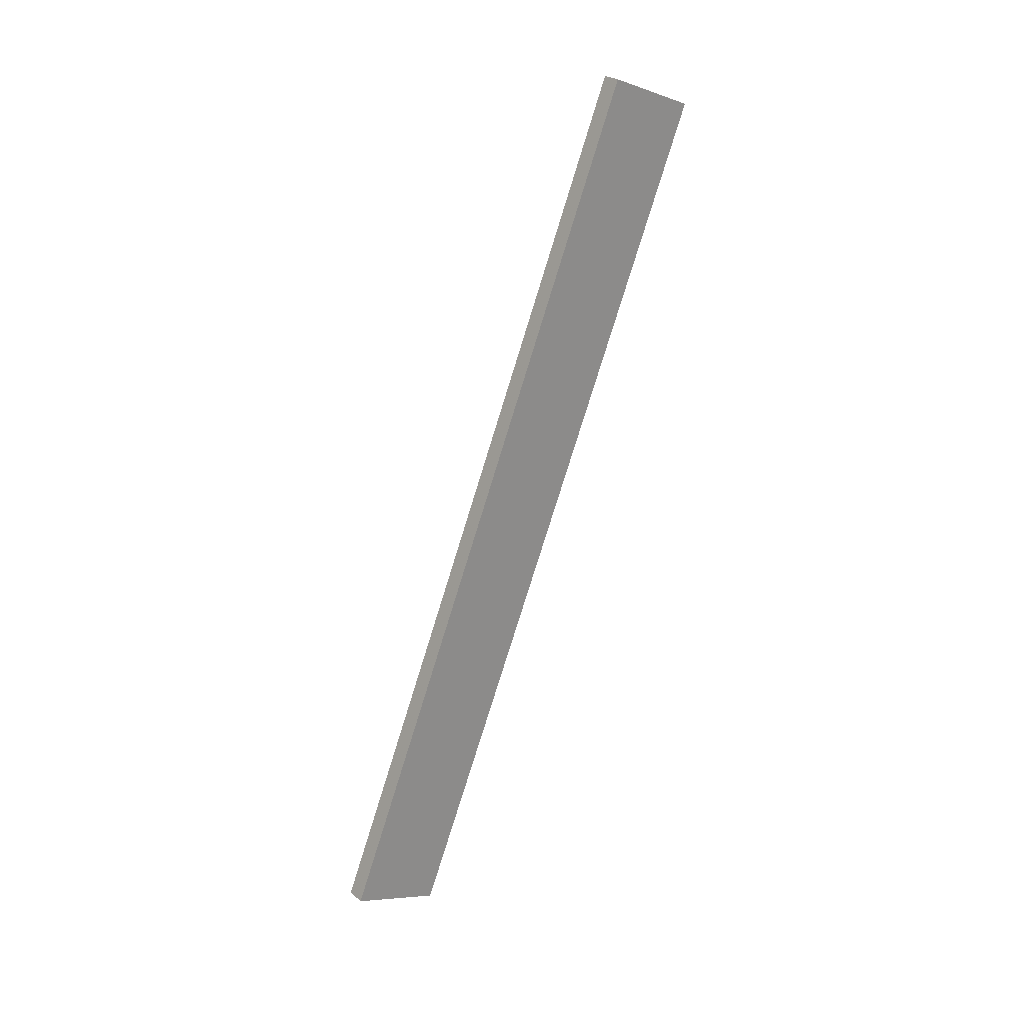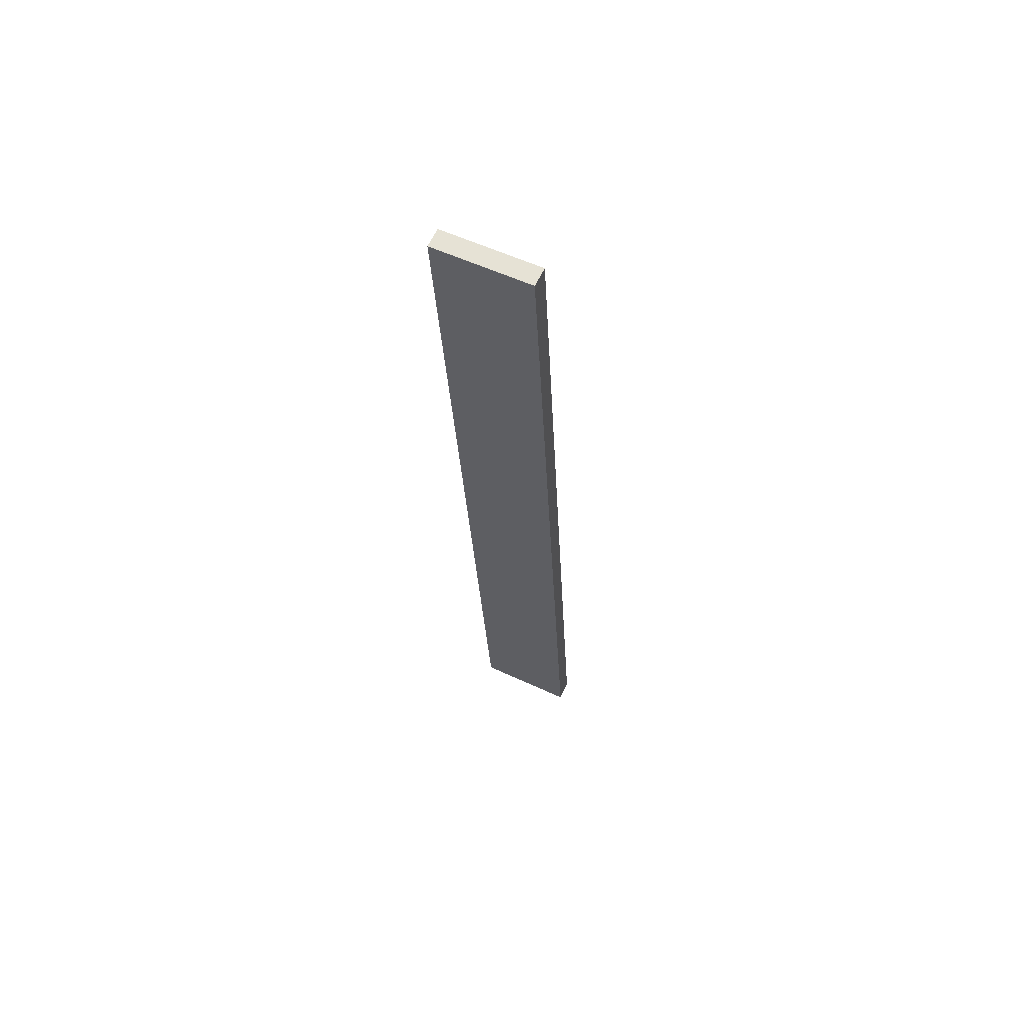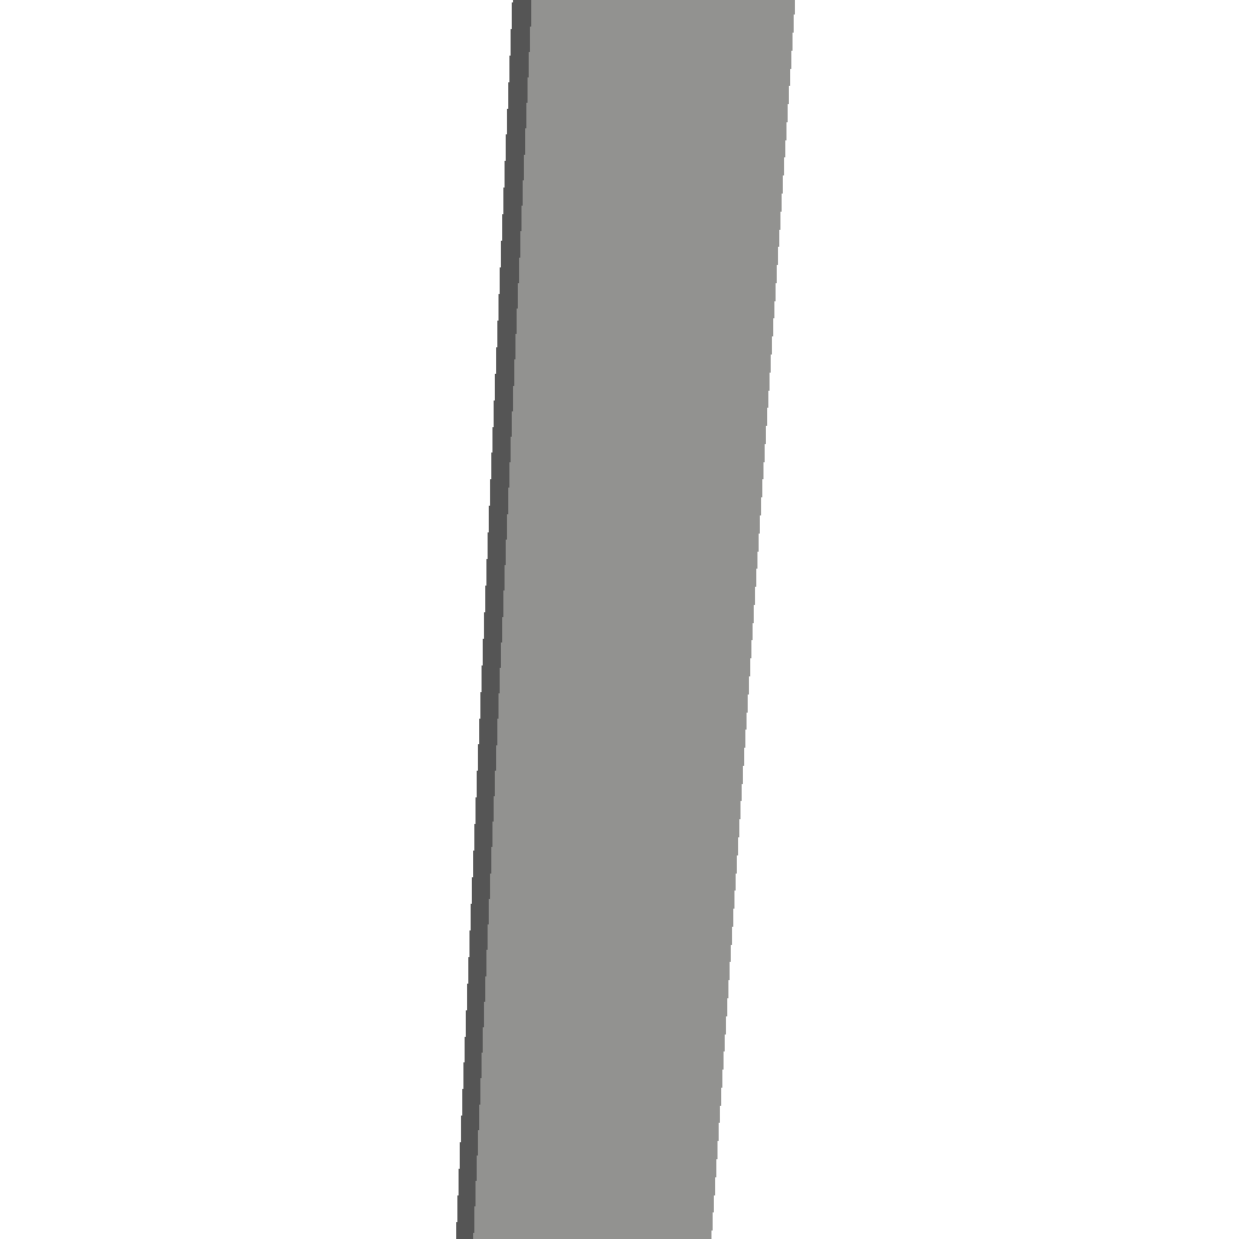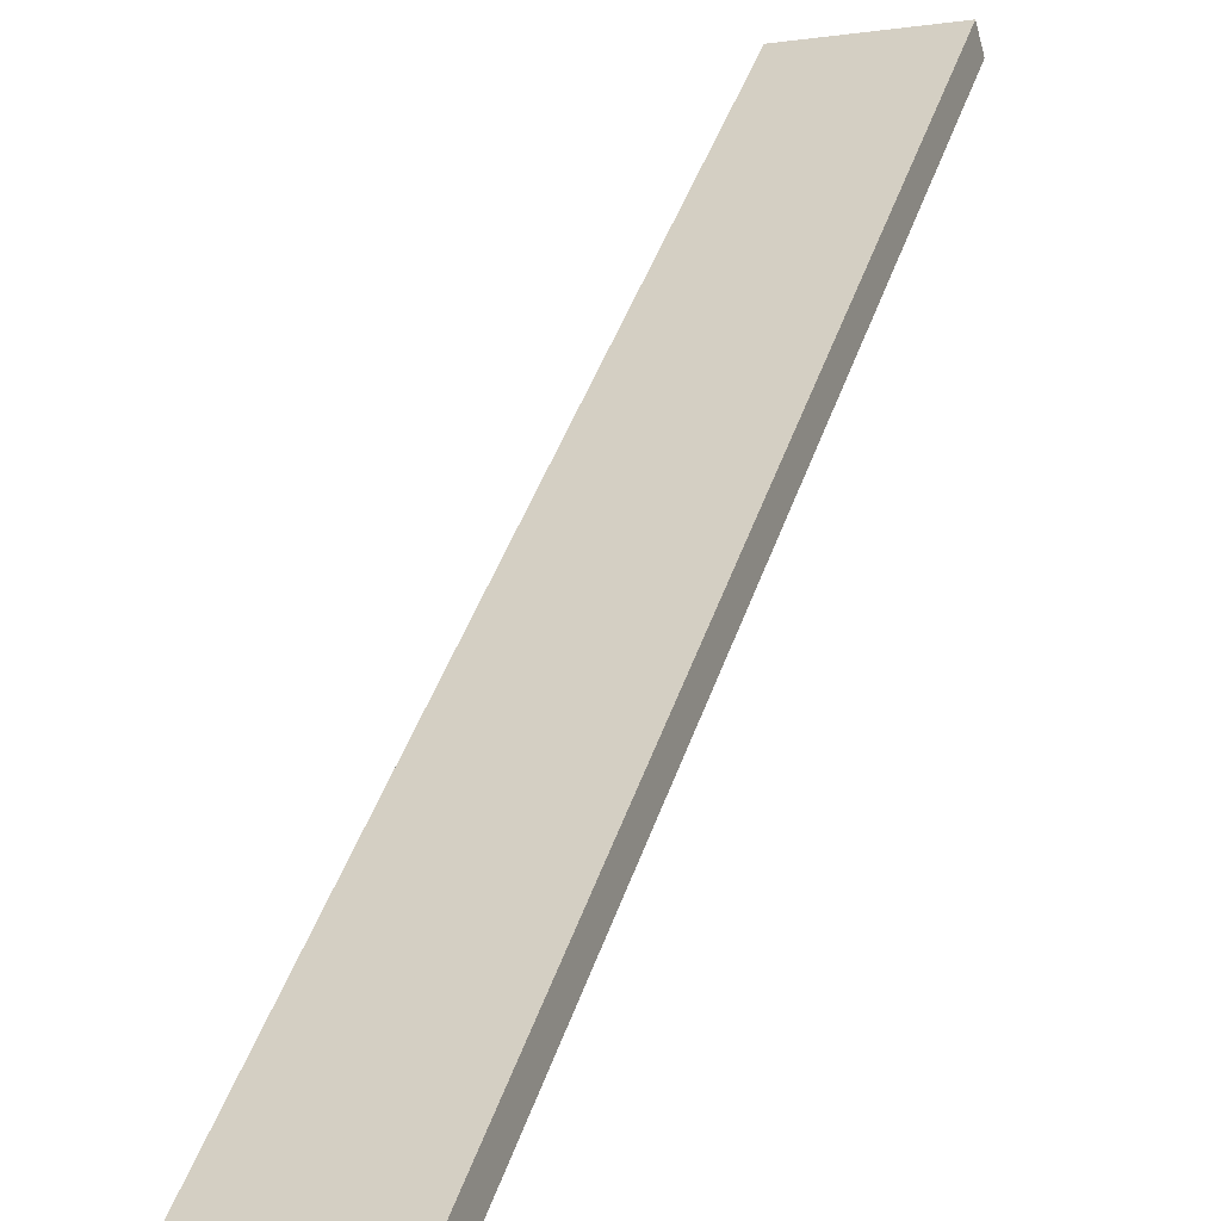
<metadata>
{"format":"obj","ext":"obj","renderer":"f3d","projection":"perspective","resolution":1024,"background":"white","views":[{"elev":7.5,"azim":-61.1,"up":"+Z"},{"elev":79.9,"azim":-175.0,"up":"+Z"},{"elev":-50.4,"azim":-178.7,"up":"+Y"},{"elev":52.7,"azim":-159.8,"up":"+Y"}]}
</metadata>
<code>
o WoodenBrokenPlanks_197
v 172.9 41.44 -11.27
v 185.1 -7.554 145.8
v 168.3 -1.758 148.9
v 156.1 47.23 -8.16
v 174.1 44.58 -10.39
v 157.4 50.38 -7.276
v 169.6 1.389 149.8
v 186.3 -4.407 146.7
f 1 2 3 4
f 5 6 7 8
f 1 4 6 5
f 4 3 7 6
f 3 2 8 7
f 2 1 5 8

</code>
